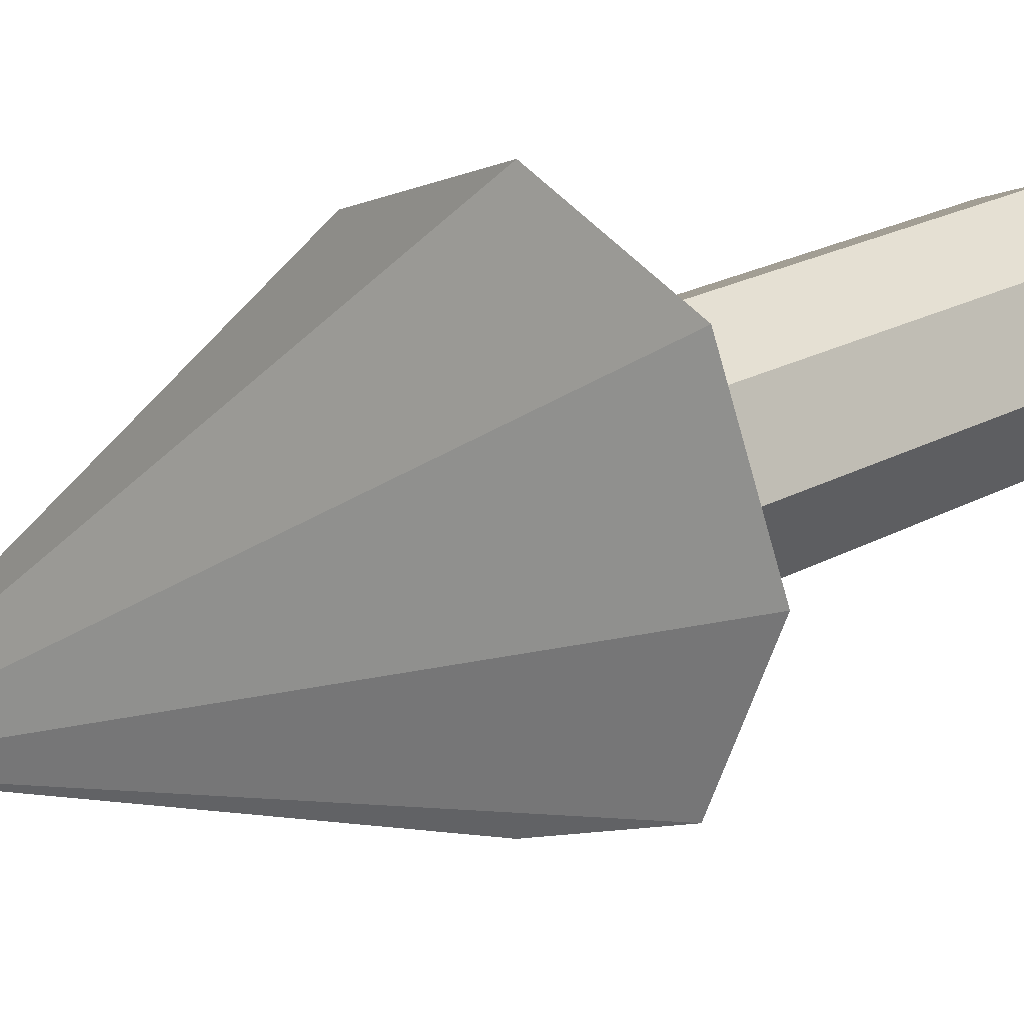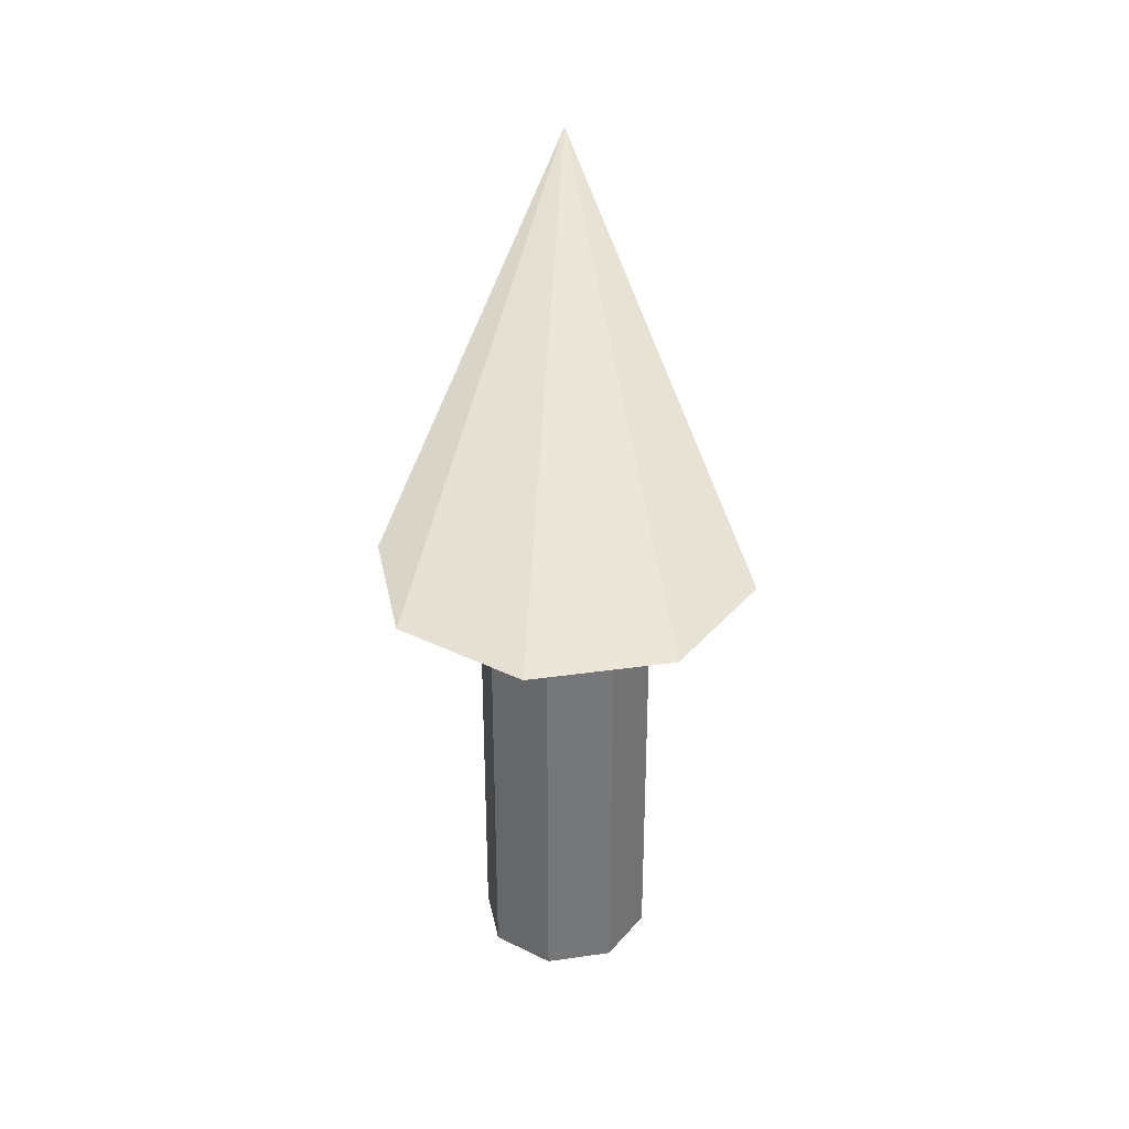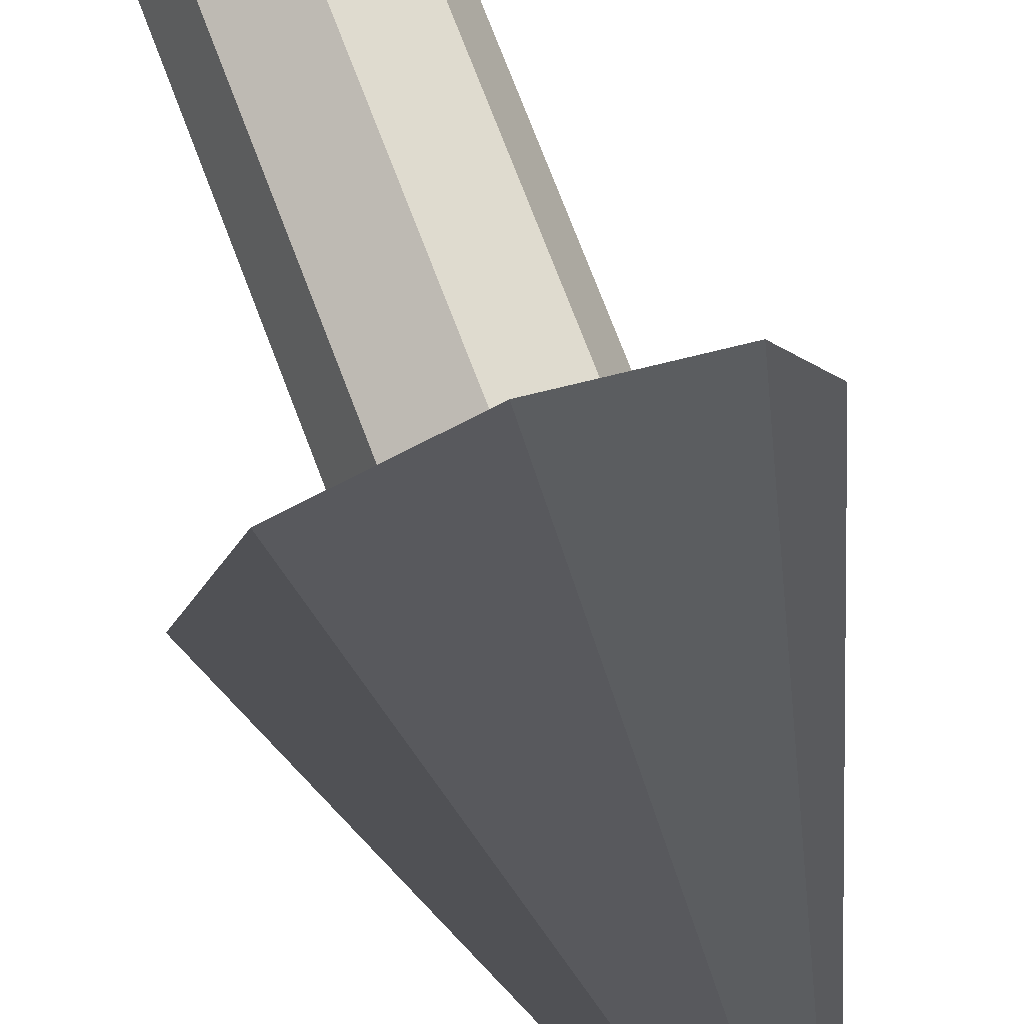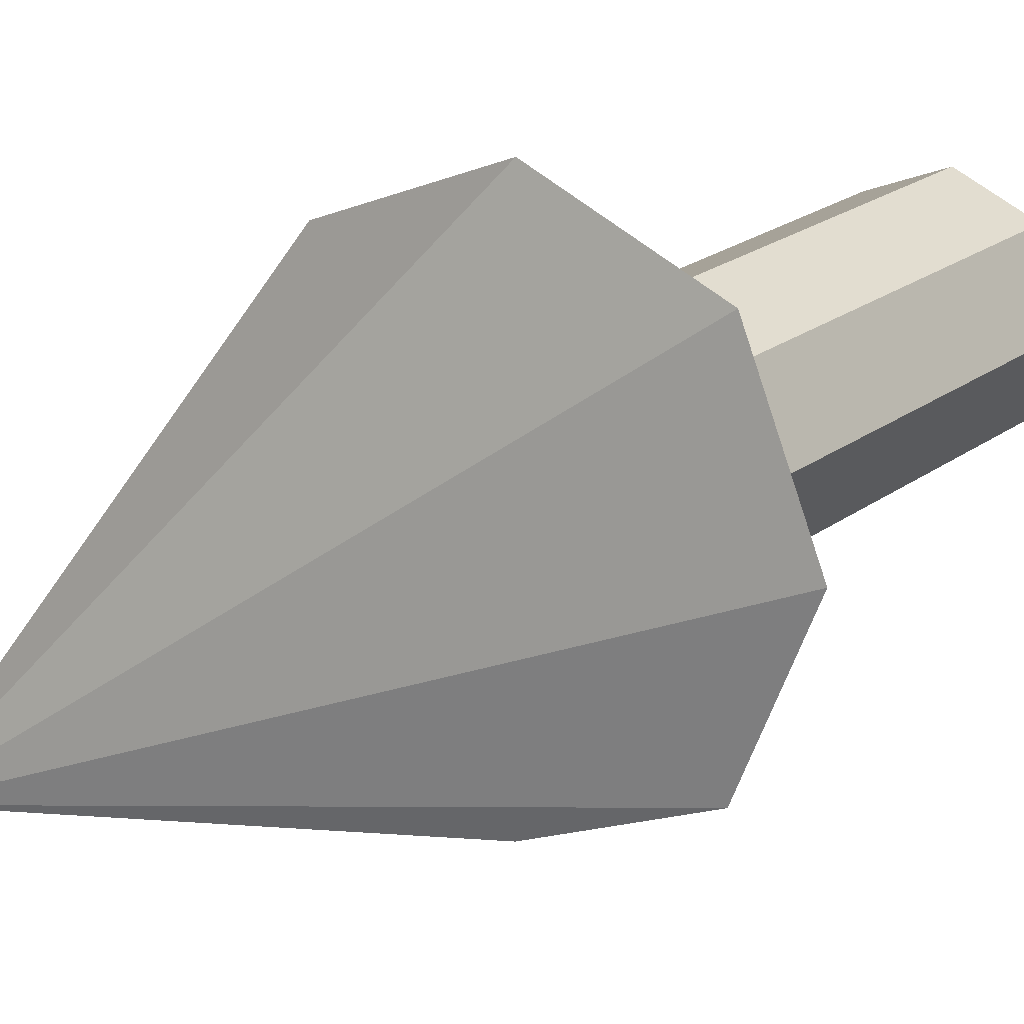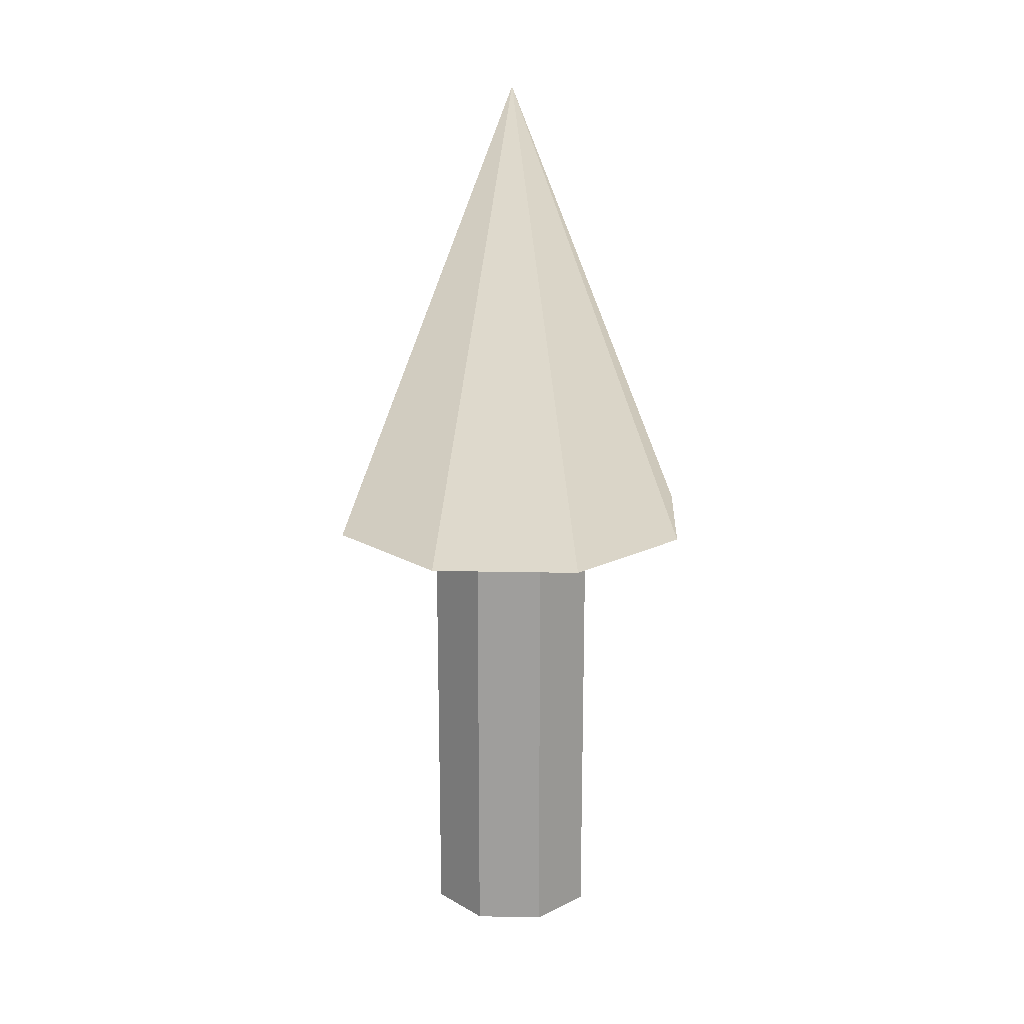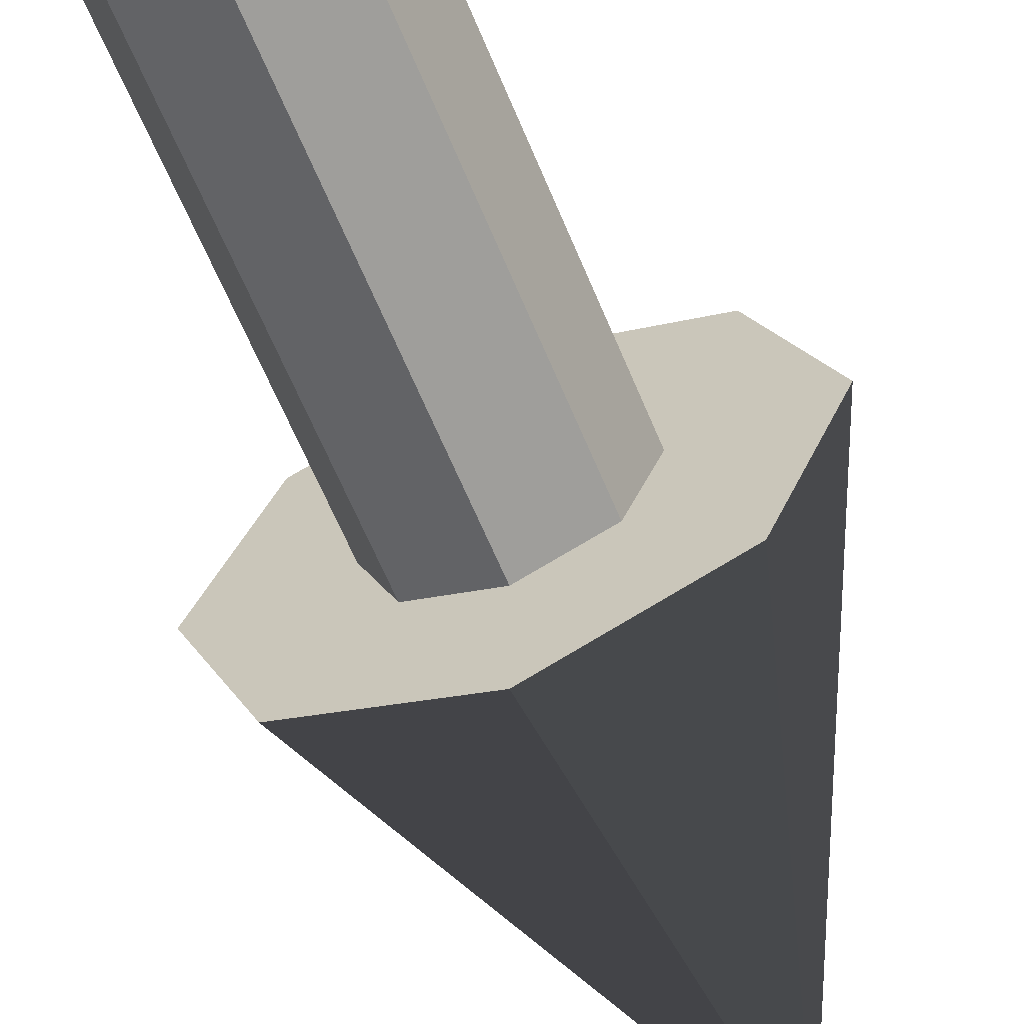
<metadata>
{"format":"obj","ext":"obj","renderer":"f3d","projection":"perspective","resolution":1024,"background":"white","views":[{"elev":21.3,"azim":-134.7,"up":"+Z"},{"elev":33.4,"azim":-168.6,"up":"+Y"},{"elev":74.6,"azim":159.1,"up":"+Z"},{"elev":20.2,"azim":-144.2,"up":"+Z"},{"elev":18.8,"azim":-20.2,"up":"+Y"},{"elev":-62.7,"azim":22.4,"up":"+Z"}]}
</metadata>
<code>
o Arrow low poly
v 0 -0.33 -0.1
v 0 0.33 -0.1
v 0.07071 -0.33 -0.07071
v 0.07071 0.33 -0.07071
v 0.1 -0.33 0
v 0.1 0.33 0
v 0.07071 -0.33 0.07071
v 0.07071 0.33 0.07071
v -0 -0.33 0.1
v -0 0.33 0.1
v -0.07071 -0.33 0.07071
v -0.07071 0.33 0.07071
v -0.1 -0.33 -0
v -0.1 0.33 -0
v -0.07071 -0.33 -0.07071
v -0.07071 0.33 -0.07071
v 0 0.1901 -0.22
v 0.1556 0.1901 -0.1556
v 0.22 0.1901 0
v 0.1556 0.1901 0.1556
v -0 0.1901 0.22
v -0.1556 0.1901 0.1556
v -0.22 0.1901 -0
v -0.1556 0.1901 -0.1556
v 0 0.7179 0
f 1 2 4 3
f 3 4 6 5
f 5 6 8 7
f 7 8 10 9
f 9 10 12 11
f 11 12 14 13
f 4 2 16 14 12 10 8 6
f 13 14 16 15
f 15 16 2 1
f 1 3 5 7 9 11 13 15
f 17 25 18
f 18 25 19
f 19 25 20
f 20 25 21
f 21 25 22
f 22 25 23
f 17 18 19 20 21 22 23 24
f 23 25 24
f 24 25 17

</code>
